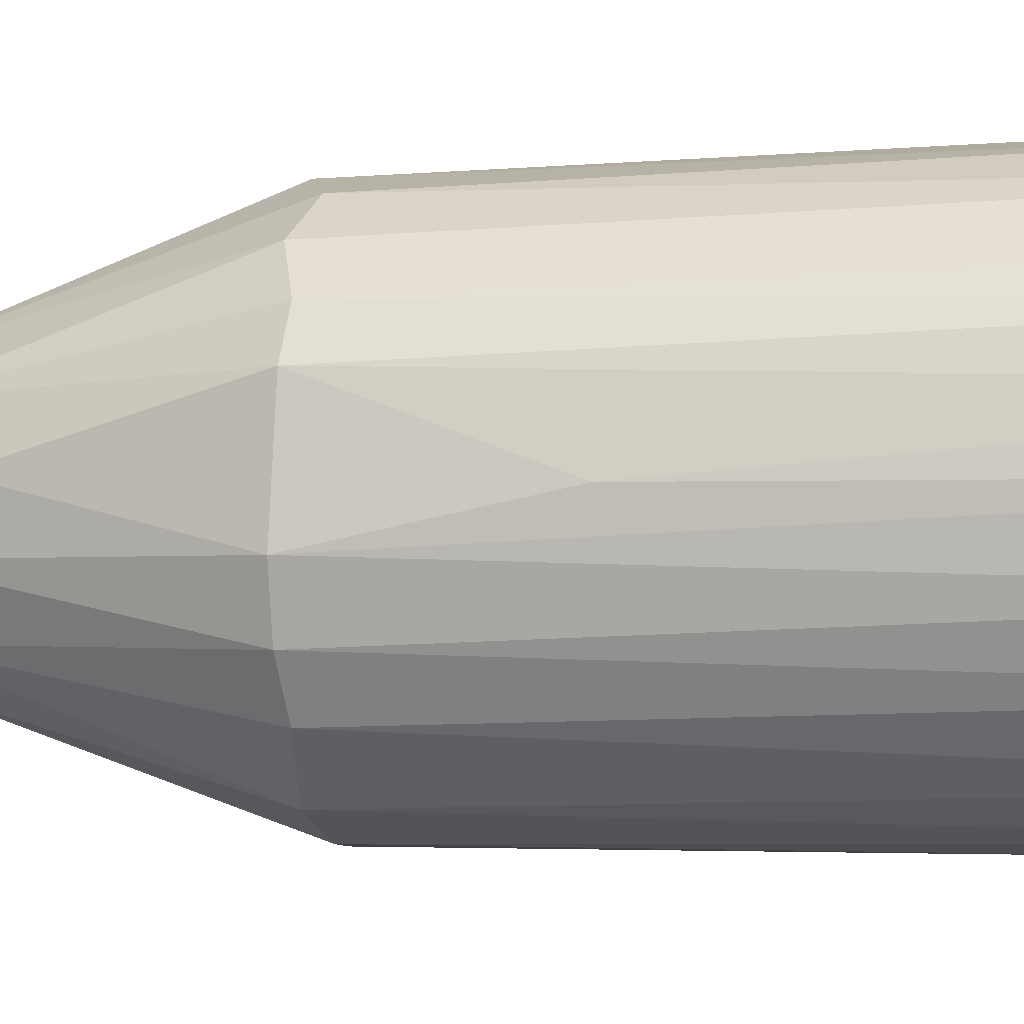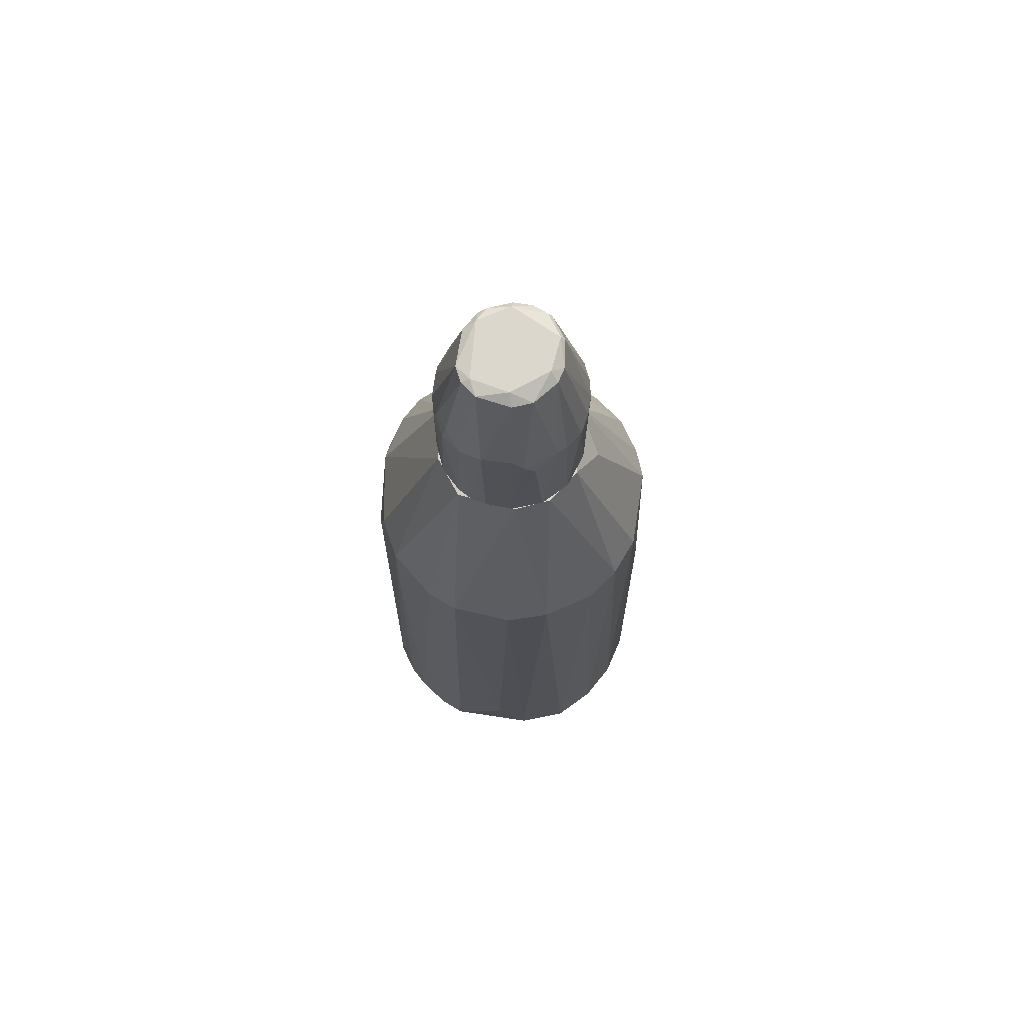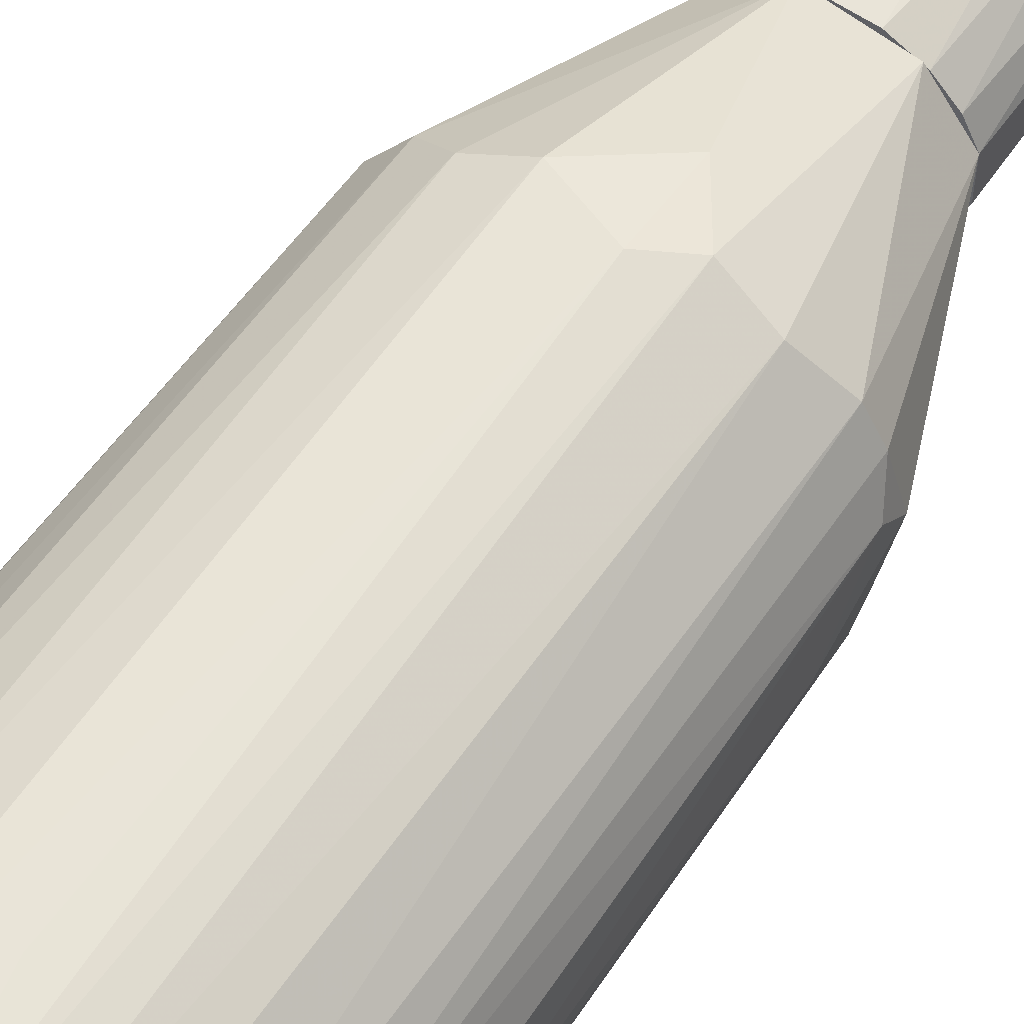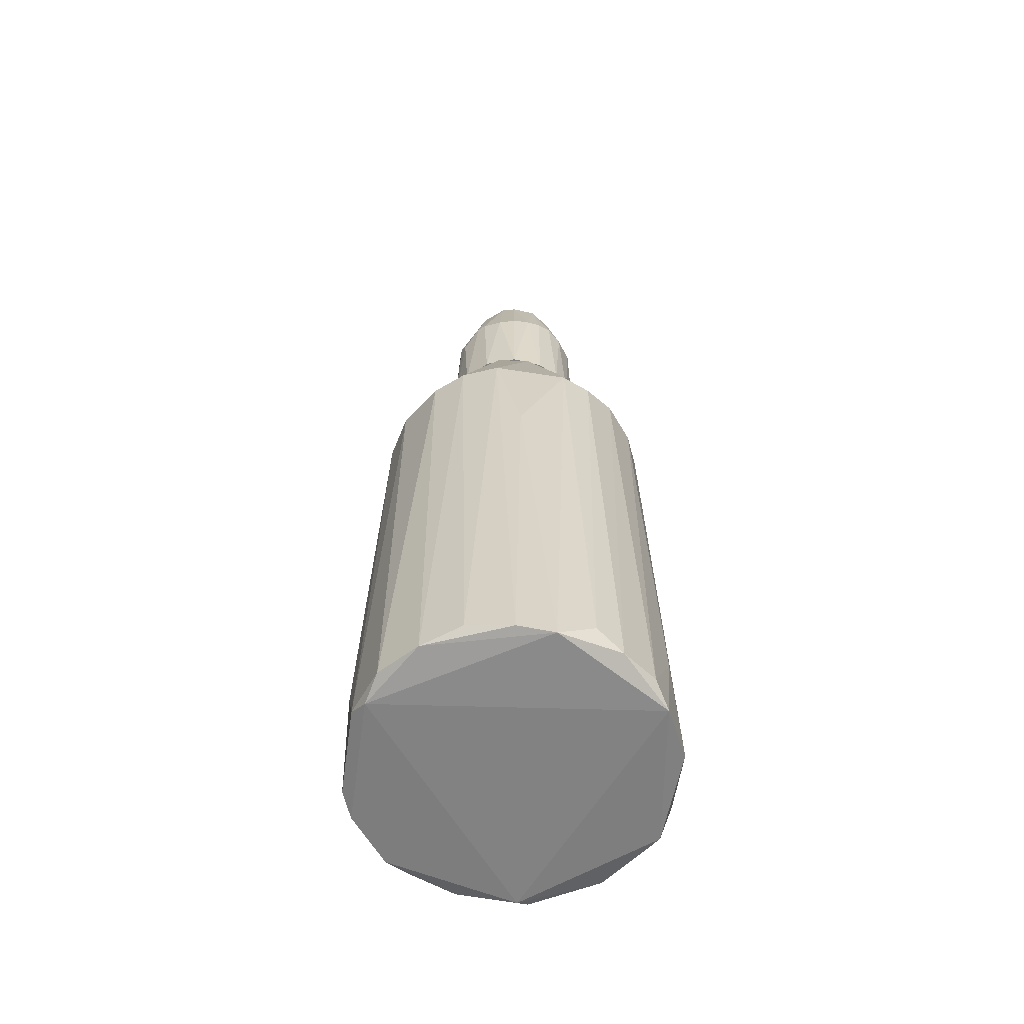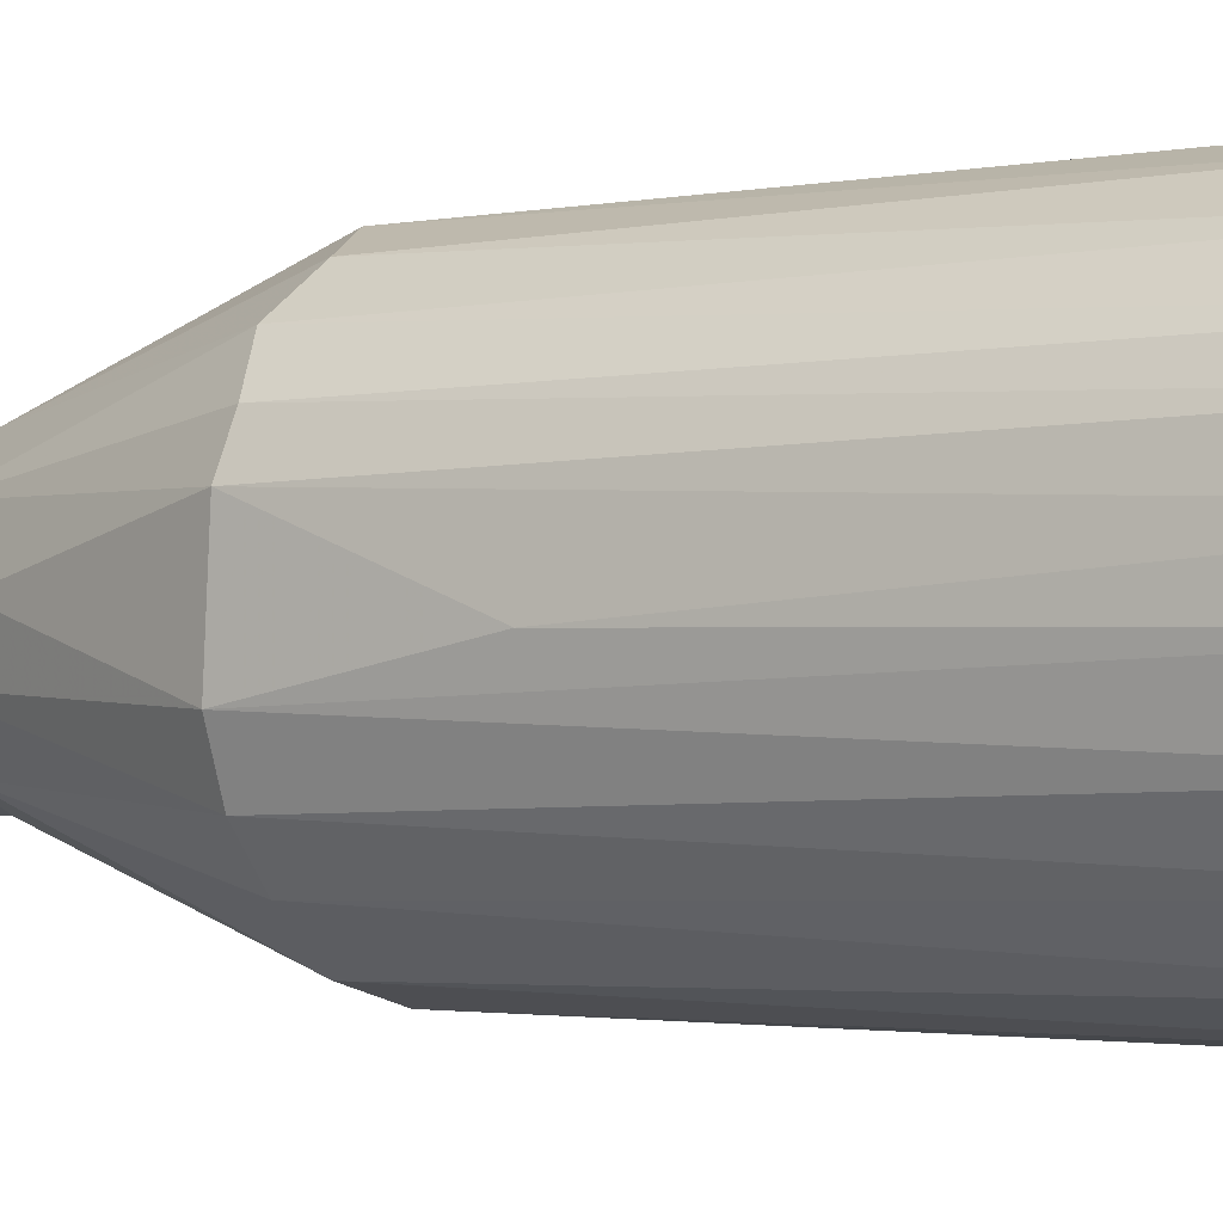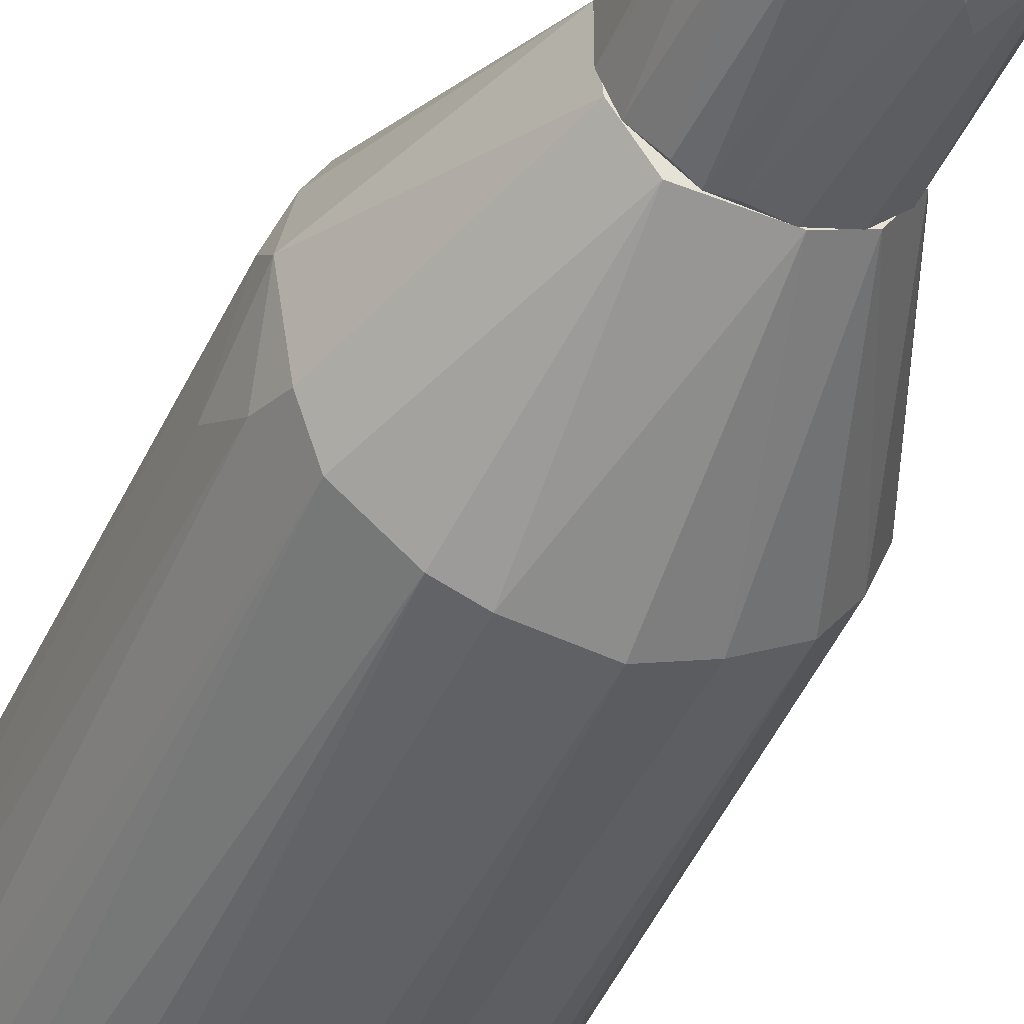
<metadata>
{"format":"obj","ext":"obj","renderer":"f3d","projection":"perspective","resolution":1024,"background":"white","views":[{"elev":-8.6,"azim":-82.5,"up":"+Z"},{"elev":73.2,"azim":-171.0,"up":"+Y"},{"elev":60.5,"azim":34.7,"up":"+Z"},{"elev":-60.7,"azim":-97.9,"up":"+Y"},{"elev":-2.1,"azim":-58.7,"up":"+Z"},{"elev":-44.1,"azim":157.2,"up":"+Z"}]}
</metadata>
<code>
o convex_0
v -0.01618 -0.79 -0.2978
v 0.012 -0.6349 0.2946
v 0.02609 0.1123 0.2804
v 0.2941 -0.9171 -0.06504
v -0.2983 -0.924 0.03359
v -0.03027 0.4931 -0.1426
v 0.2518 0.1687 -0.1144
v -0.27 0.1547 -0.07211
v 0.2306 -0.9171 0.1958
v -0.2066 0.1547 0.1888
v 0.2518 0.1616 0.1183
v -0.1713 -0.9169 -0.2555
v -0.03734 0.1406 -0.2766
v -0.1713 -0.9312 0.2452
v 0.07544 0.4931 0.1253
v 0.1389 -0.9242 -0.2696
v -0.1219 0.4931 0.083
v 0.1319 0.1475 -0.2484
v -0.1995 0.1475 -0.199
v 0.1319 0.4931 -0.06504
v -0.2771 -0.903 -0.1215
v 0.1601 0.1406 0.231
v 0.1107 -0.9242 0.2804
v -0.07961 0.1547 0.2663
v 0.2306 -0.924 -0.199
v -0.27 0.1475 0.07592
v -0.263 -0.91 0.1535
v 0.2941 -0.9242 0.06891
v 0.2729 0.1687 0.02658
v -0.136 0.4931 -0.05089
v -0.06552 -0.91 0.2946
v 0.07544 0.1475 -0.2696
v -0.1149 0.1547 -0.2555
v -0.1149 -0.9312 -0.2696
v -0.05143 0.4931 0.1394
v 0.2165 0.1475 -0.1779
v 0.1389 0.4931 0.04067
v 0.08251 0.4861 -0.1285
v -0.07961 -0.91 -0.2907
v -0.1502 0.1335 0.2381
v 0.287 -0.9312 0.04774
v 0.08959 -0.9169 -0.2907
v 0.08251 0.1547 0.2663
v 0.2235 0.1616 0.1676
v 0.2659 -0.91 -0.1496
v 0.28 0.02051 -0.02978
v -0.2348 -0.9171 -0.192
v -0.2418 0.1547 -0.1426
v -0.2136 -0.903 0.2169
v 0.2659 -0.8818 0.1464
v -0.2841 -0.09927 -0.02271
v -0.0937 0.4931 -0.1144
v 0.1671 -0.896 0.2522
v -0.2983 -0.9171 -0.0368
v -0.2489 0.1406 0.1323
v 0.1954 -0.9029 -0.2342
v -0.1713 0.4296 0.01243
v -0.136 -0.7408 0.2663
v 0.2729 0.1263 0.06891
v 0.01902 0.2463 0.2452
v 0.2659 0.1052 -0.09322
v -0.2841 -0.8747 0.1042
v 0.06135 -0.896 0.2946
v 0.2941 -0.5715 0.005414
f 46 59 64
f 15 6 17
f 6 15 20
f 5 14 27
f 7 20 29
f 17 6 30
f 2 3 31
f 14 23 31
f 3 24 31
f 1 13 32
f 13 6 32
f 6 13 33
f 12 19 33
f 14 5 34
f 17 10 35
f 15 17 35
f 20 7 36
f 20 15 37
f 29 20 37
f 11 29 37
f 6 20 38
f 32 6 38
f 18 32 38
f 20 36 38
f 36 18 38
f 13 1 39
f 12 33 39
f 33 13 39
f 34 12 39
f 35 10 40
f 24 35 40
f 9 23 41
f 23 14 41
f 25 4 41
f 16 25 41
f 4 28 41
f 28 9 41
f 14 34 41
f 34 16 41
f 18 16 42
f 1 32 42
f 32 18 42
f 16 34 42
f 39 1 42
f 34 39 42
f 22 15 43
f 23 22 43
f 22 9 44
f 15 22 44
f 11 37 44
f 37 15 44
f 4 25 45
f 25 36 45
f 19 12 47
f 12 34 47
f 34 5 47
f 21 8 48
f 8 30 48
f 19 47 48
f 47 21 48
f 10 27 49
f 27 14 49
f 40 10 49
f 9 28 50
f 44 9 50
f 11 44 50
f 5 26 51
f 26 8 51
f 30 6 52
f 6 33 52
f 33 19 52
f 19 48 52
f 48 30 52
f 9 22 53
f 23 9 53
f 22 23 53
f 8 21 54
f 47 5 54
f 21 47 54
f 5 51 54
f 51 8 54
f 10 17 55
f 17 26 55
f 27 10 55
f 16 18 56
f 25 16 56
f 18 36 56
f 36 25 56
f 8 26 57
f 26 17 57
f 17 30 57
f 30 8 57
f 14 31 58
f 31 24 58
f 24 40 58
f 49 14 58
f 40 49 58
f 29 11 59
f 46 29 59
f 11 50 59
f 50 28 59
f 24 3 60
f 15 35 60
f 35 24 60
f 43 15 60
f 3 43 60
f 7 29 61
f 36 7 61
f 4 45 61
f 45 36 61
f 46 4 61
f 29 46 61
f 26 5 62
f 5 27 62
f 55 26 62
f 27 55 62
f 3 2 63
f 2 31 63
f 31 23 63
f 43 3 63
f 23 43 63
f 28 4 64
f 4 46 64
f 59 28 64
o convex_1
v 0.05433 0.4932 -0.1356
v 0.004934 0.7541 0.1394
v -0.009147 0.7541 0.1394
v 0.04726 0.9234 -0.08621
v -0.1431 0.4932 -0.01568
v 0.1178 0.4932 0.083
v -0.08667 0.9163 -0.03686
v 0.1389 0.747 0.01248
v -0.06552 0.6977 -0.1285
v -0.08667 0.4932 0.1183
v 0.05433 0.9234 0.07596
v -0.122 0.74 0.07596
v 0.1178 0.4932 -0.08621
v -0.05142 0.9234 0.083
v -0.07963 0.4932 -0.1215
v -0.136 0.7188 -0.05094
v 0.07545 0.7259 -0.1215
v 0.03315 0.4932 0.1394
v 0.08958 0.74 0.1112
v 0.08958 0.9234 -0.03683
v 0.1248 0.747 -0.06505
v -0.02323 0.747 -0.1356
v 0.1389 0.4932 -0.03683
v -0.05142 0.9163 -0.07916
v -0.05846 0.7329 0.1324
v -0.07963 0.9304 0.0407
v -0.1431 0.7259 0.01955
v -0.136 0.4932 0.04774
v -0.02323 0.4932 -0.1426
v -0.1008 0.74 -0.1003
v 0.08958 0.9163 0.03363
v -0.122 0.4932 -0.07916
v -0.04438 0.4932 0.1394
v 0.1248 0.7329 0.06889
v 0.1389 0.4932 0.0407
v 0.03315 0.74 -0.1356
v 0.012 0.9163 0.09711
v 0.05433 0.7329 0.1324
v 0.08252 0.4932 0.1183
v 0.1389 0.74 -0.02977
v -0.01619 0.9163 -0.09327
v -0.009147 0.9304 -0.07212
v 0.06841 0.9304 0.04774
v -0.1008 0.7259 0.1042
v 0.1037 0.7541 -0.09327
v -0.1149 0.4932 0.09007
v -0.09374 0.9163 -0.008643
v -0.08667 0.9234 0.0407
v -0.04438 0.7259 -0.1356
v 0.08252 0.5003 -0.1215
v 0.1107 0.7118 -0.09327
v -0.1431 0.7259 -0.01568
v 0.07545 0.9234 -0.06505
v -0.02323 0.9163 0.09711
v 0.06841 0.9163 0.06892
v 0.1319 0.7188 -0.05801
v 0.02611 0.5003 -0.1426
v -0.05846 0.9163 0.083
v -0.1149 0.7329 -0.08621
v -0.136 0.7329 0.04774
v 0.012 0.9304 0.083
v 0.1389 0.74 0.02656
v -0.07259 0.9304 -0.02275
v 0.06137 0.9304 -0.05801
f 117 68 128
f 69 65 70
f 69 70 74
f 70 65 77
f 65 69 79
f 66 67 82
f 74 70 82
f 70 77 87
f 69 74 92
f 91 69 92
f 65 79 93
f 79 73 93
f 73 79 94
f 71 88 94
f 72 84 95
f 79 69 96
f 69 80 96
f 82 67 97
f 74 82 97
f 89 74 97
f 67 89 97
f 83 70 98
f 70 87 99
f 87 72 99
f 98 70 99
f 68 81 100
f 81 65 100
f 67 66 101
f 66 82 102
f 83 75 102
f 101 66 102
f 75 101 102
f 82 70 103
f 70 83 103
f 102 82 103
f 83 102 103
f 84 72 104
f 85 84 104
f 72 87 104
f 68 100 105
f 100 86 105
f 68 105 106
f 105 88 106
f 95 84 107
f 106 90 107
f 74 89 108
f 81 68 109
f 92 74 110
f 76 92 110
f 74 108 110
f 108 76 110
f 111 91 112
f 78 90 112
f 90 111 112
f 93 73 113
f 86 93 113
f 73 94 113
f 94 88 113
f 88 105 113
f 105 86 113
f 77 65 114
f 65 81 114
f 81 109 115
f 109 85 115
f 77 114 115
f 114 81 115
f 71 80 116
f 80 69 116
f 69 91 116
f 111 71 116
f 91 111 116
f 84 85 117
f 109 68 117
f 85 109 117
f 89 67 118
f 67 101 118
f 75 83 119
f 83 98 119
f 98 95 119
f 107 75 119
f 95 107 119
f 87 77 120
f 85 104 120
f 104 87 120
f 77 115 120
f 115 85 120
f 65 93 121
f 93 86 121
f 100 65 121
f 86 100 121
f 76 108 122
f 108 89 122
f 112 76 122
f 78 112 122
f 89 118 122
f 118 78 122
f 80 71 123
f 94 79 123
f 71 94 123
f 79 96 123
f 96 80 123
f 92 76 124
f 91 92 124
f 112 91 124
f 76 112 124
f 90 78 125
f 101 75 125
f 75 107 125
f 107 90 125
f 78 118 125
f 118 101 125
f 72 95 126
f 95 98 126
f 99 72 126
f 98 99 126
f 88 71 127
f 106 88 127
f 90 106 127
f 71 111 127
f 111 90 127
f 68 106 128
f 107 84 128
f 106 107 128
f 84 117 128

</code>
